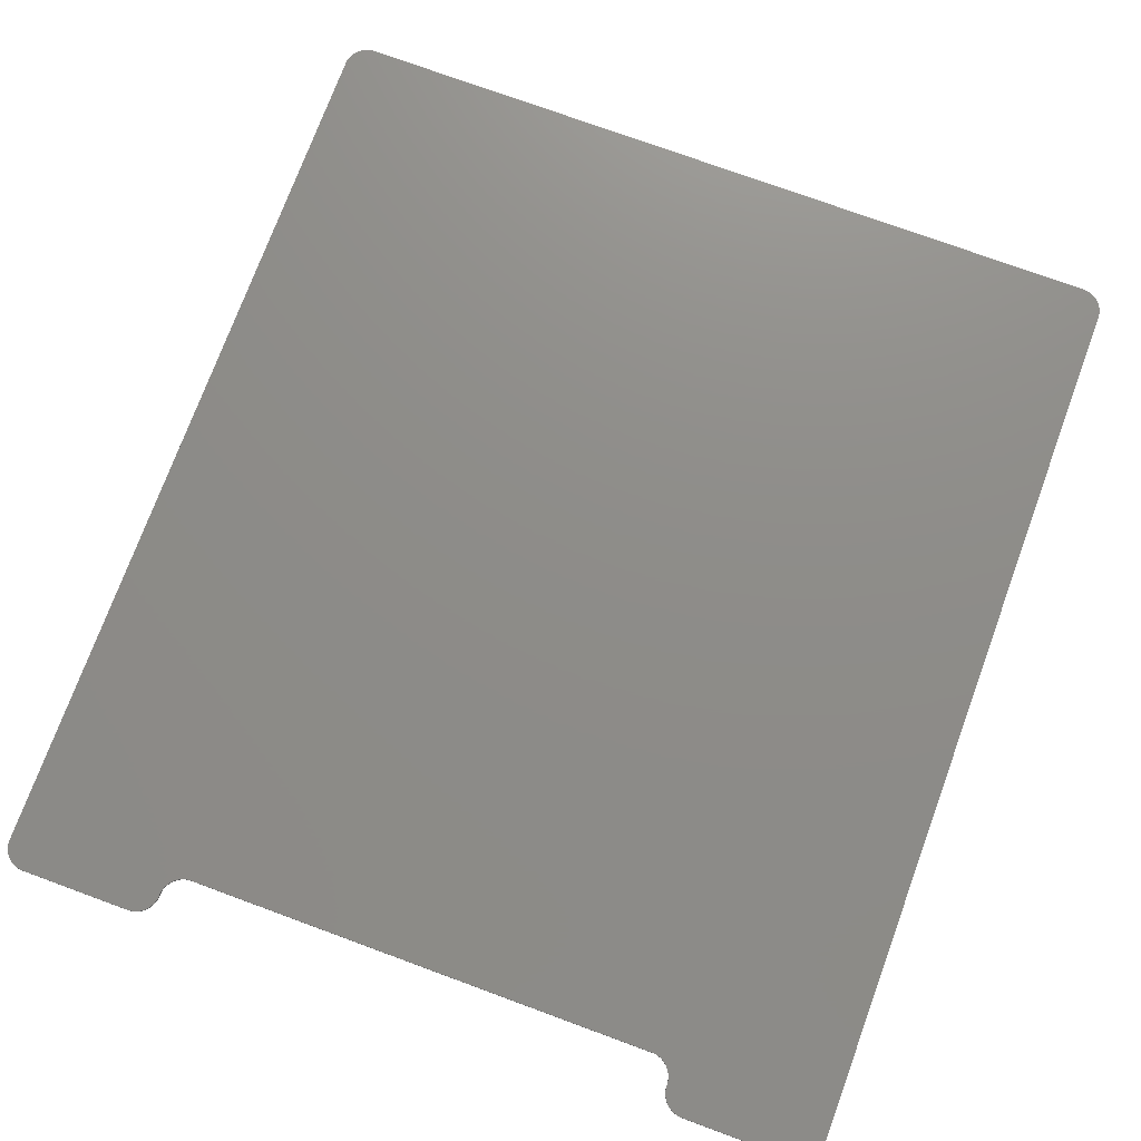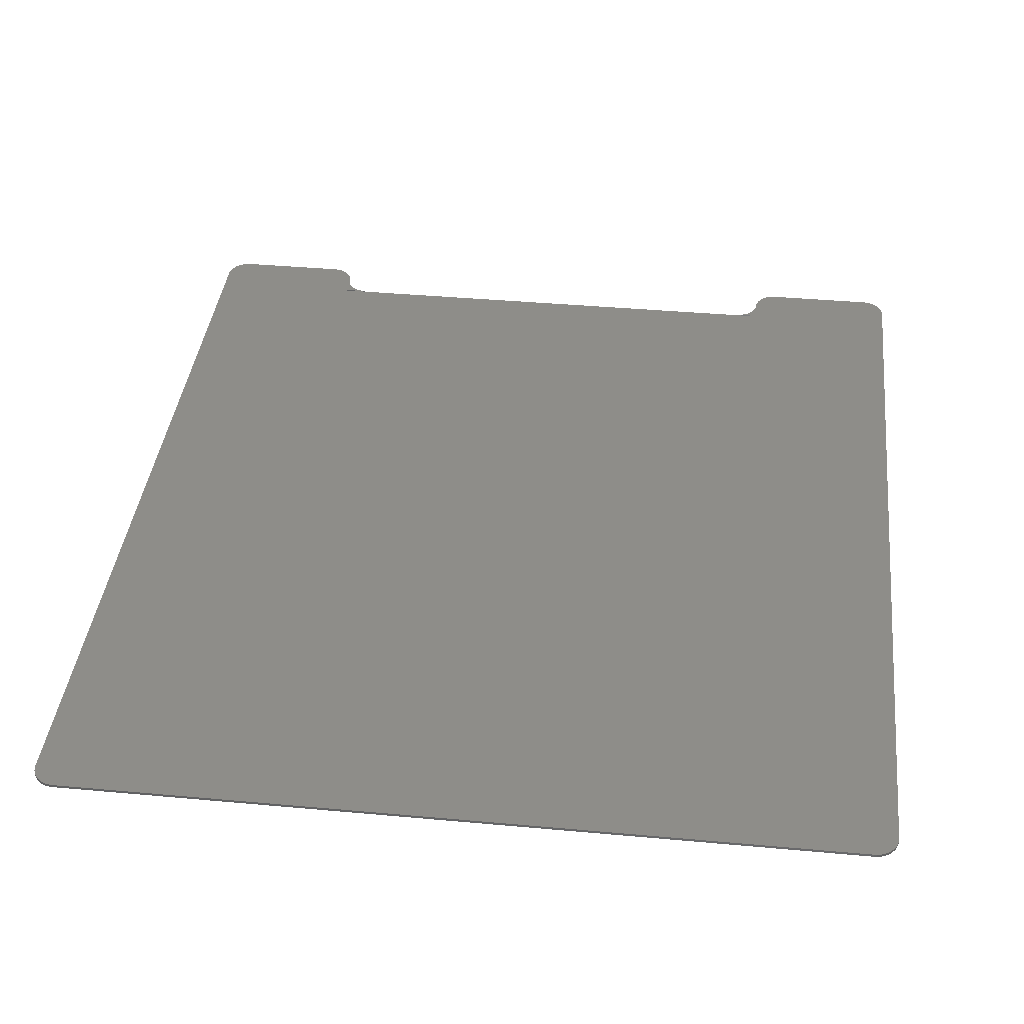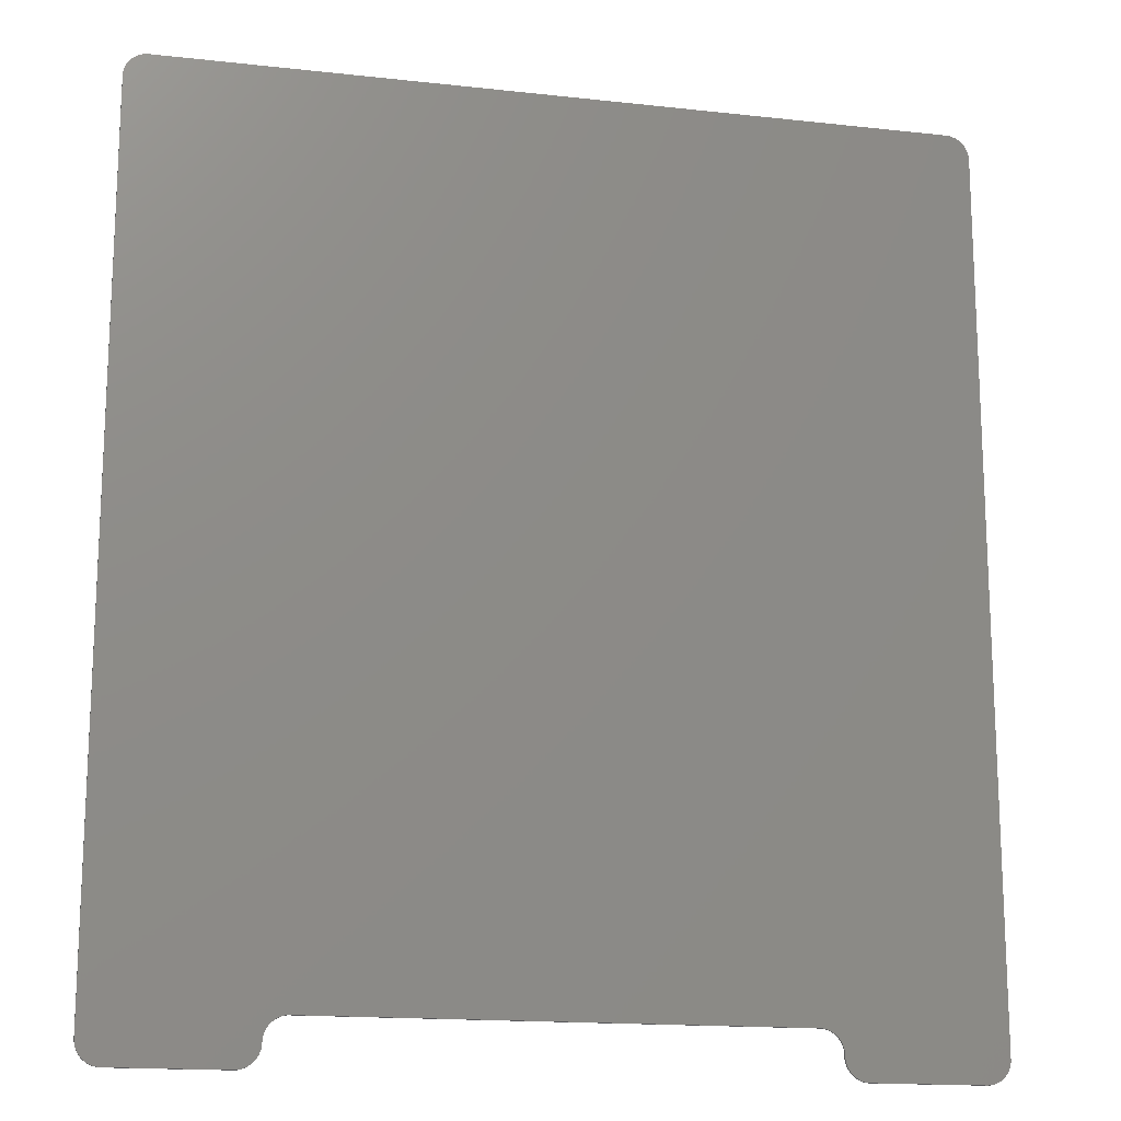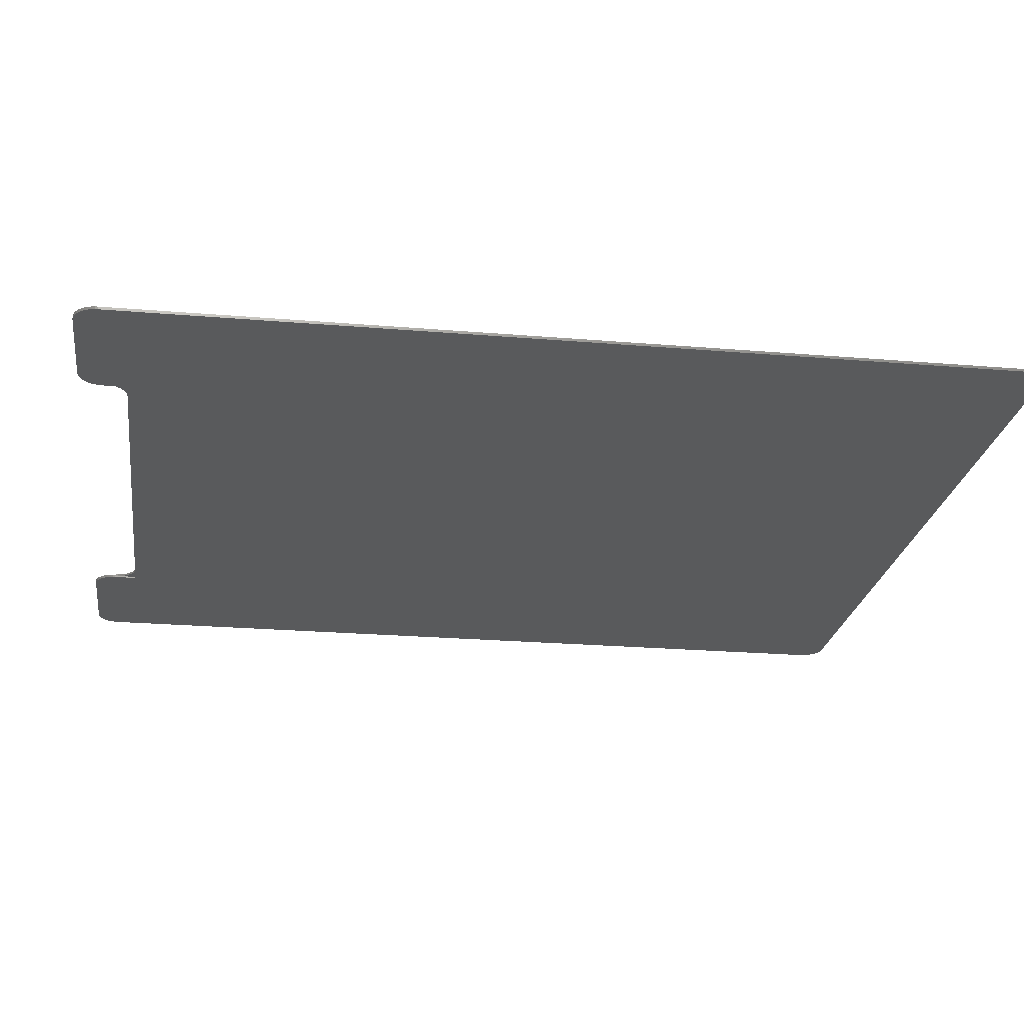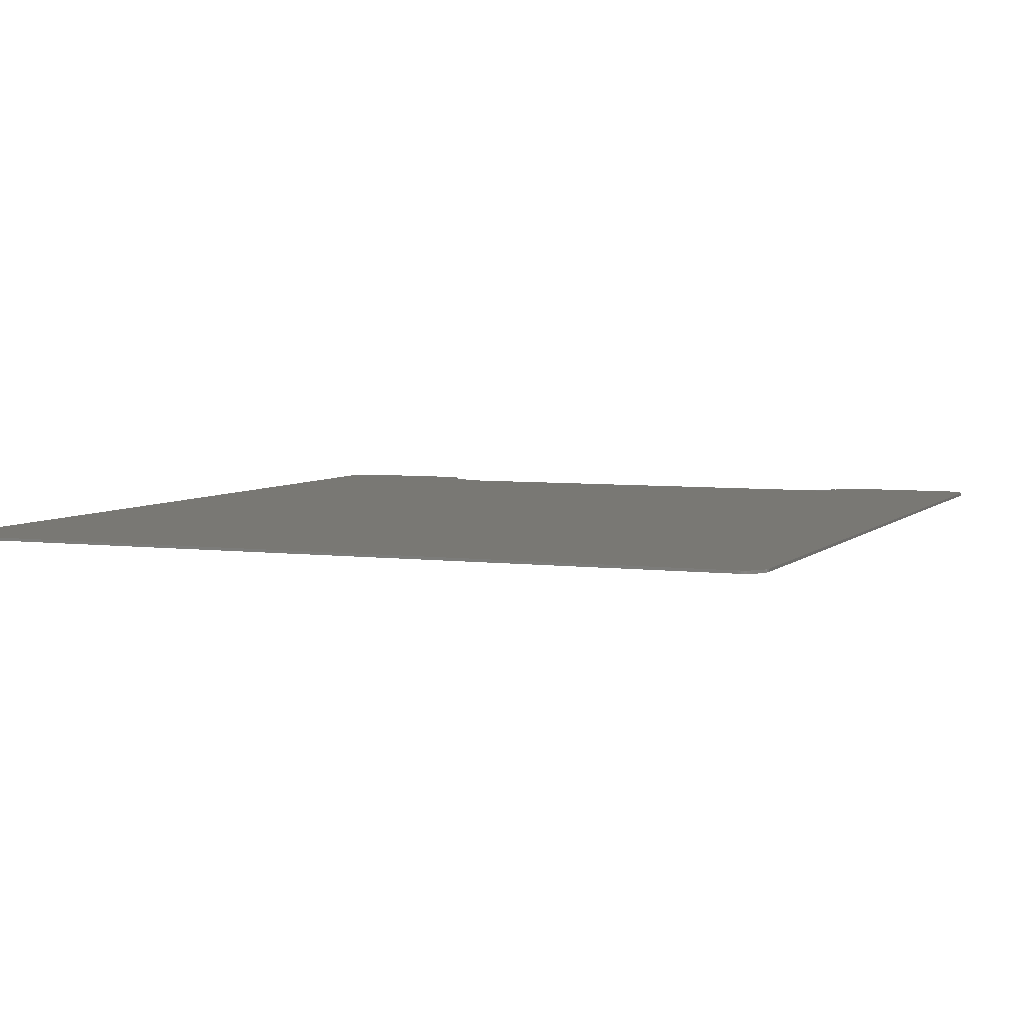
<metadata>
{"format":"stl","ext":"stl","renderer":"f3d","projection":"perspective","resolution":1024,"background":"white","views":[{"elev":74.5,"azim":20.2,"up":"+Z"},{"elev":39.2,"azim":-173.5,"up":"+Z"},{"elev":-16.1,"azim":-12.9,"up":"+Y"},{"elev":-23.1,"azim":81.8,"up":"+Z"},{"elev":5.0,"azim":-157.9,"up":"+Z"}]}
</metadata>
<code>
# stl→obj: 266 verts, 528 faces
v 120 -155.5 5.9
v 120.8 -155.5 6.8
v 120 -155.5 6.8
v 120.8 -155.5 5.9
v 121.6 -155.3 5.9
v 122.3 -155.1 6.8
v 121.6 -155.3 6.8
v 122.3 -155.1 5.9
v 85 -155.5 5.9
v 85 -155.5 6.8
v 126.5 -151.8 6.8
v 126.9 -151.1 5.9
v 126.9 -151.1 6.8
v 126.5 -151.8 5.9
v 77.66 -149.6 5.9
v 77.54 -148.8 6.8
v 77.54 -148.8 5.9
v 77.66 -149.6 6.8
v 84.22 -155.5 5.9
v 84.22 -155.5 6.8
v 78.5 -151.8 5.9
v 78.15 -151.1 6.8
v 78.15 -151.1 5.9
v 78.5 -151.8 6.8
v 80.59 -154.1 5.9
v 81.25 -154.5 6.8
v 80.59 -154.1 6.8
v 81.25 -154.5 5.9
v 79.98 -153.6 5.9
v 79.98 -153.6 6.8
v 127.5 -148.8 6.8
v 127.5 -148 5.9
v 127.5 -148 6.8
v 127.5 -148.8 5.9
v 127.1 -150.3 5.9
v 127.1 -150.3 6.8
v 81.95 -154.9 6.8
v 81.95 -154.9 5.9
v 79.43 -153 5.9
v 78.93 -152.4 6.8
v 78.93 -152.4 5.9
v 79.43 -153 6.8
v 127.5 133 5.9
v 127.5 133 6.8
v -95 -155.5 5.9
v -87.5 -148 5.9
v -87.54 -148.8 5.9
v 77.5 -140.5 5.9
v 127.3 -149.6 5.9
v 120 140.5 5.9
v 127.5 133.8 5.9
v 127.3 134.6 5.9
v 127.1 135.3 5.9
v 126.1 -152.4 5.9
v 126.9 136.1 5.9
v 125.6 -153 5.9
v 126.5 136.8 5.9
v 125 -153.6 5.9
v 126.1 137.4 5.9
v 124.4 -154.1 5.9
v 125.6 138 5.9
v 123.8 -154.5 5.9
v 125 138.6 5.9
v 123.1 -154.9 5.9
v 124.4 139.1 5.9
v 123.8 139.5 5.9
v 123.1 139.9 5.9
v 122.3 140.1 5.9
v 121.6 140.3 5.9
v 77.5 -148 5.9
v 83.44 -155.3 5.9
v 82.68 -155.1 5.9
v 77.87 -150.3 5.9
v 120.8 140.5 5.9
v -87.5 -140.5 5.9
v -87.66 -149.6 5.9
v -87.87 -150.3 5.9
v -88.15 -151.1 5.9
v -88.5 -151.8 5.9
v -88.93 -152.4 5.9
v -89.43 -153 5.9
v -89.98 -153.6 5.9
v -90.59 -154.1 5.9
v -91.25 -154.5 5.9
v -91.95 -154.9 5.9
v -92.68 -155.1 5.9
v -93.44 -155.3 5.9
v -94.22 -155.5 5.9
v -130 -155.5 5.9
v -137.5 -148 5.9
v -137.5 133 5.9
v -130.8 -155.5 5.9
v -130 140.5 5.9
v -131.6 -155.3 5.9
v -132.3 -155.1 5.9
v -130.8 140.5 5.9
v -133.1 -154.9 5.9
v -131.6 140.3 5.9
v -133.8 -154.5 5.9
v -132.3 140.1 5.9
v -134.4 -154.1 5.9
v -133.1 139.9 5.9
v -135 -153.6 5.9
v -133.8 139.5 5.9
v -135.6 -153 5.9
v -134.4 139.1 5.9
v -136.1 -152.4 5.9
v -135 138.6 5.9
v -136.5 -151.8 5.9
v -135.6 138 5.9
v -136.9 -151.1 5.9
v -136.1 137.4 5.9
v -137.1 -150.3 5.9
v -136.5 136.8 5.9
v -137.3 -149.6 5.9
v -136.9 136.1 5.9
v -137.5 -148.8 5.9
v -137.1 135.3 5.9
v -137.3 134.6 5.9
v -137.5 133.8 5.9
v 83.44 -155.3 6.8
v 82.68 -155.1 6.8
v 77.5 -148 6.35
v 77.5 -148 6.8
v 127.3 -149.6 6.8
v 126.1 -152.4 6.8
v 123.1 -154.9 6.8
v 123.8 -154.5 6.8
v 77.5 -140.5 6.35
v 77.5 -148 7.05
v 77.5 -140.5 6.8
v 77.5 -140.5 7.05
v 125 -153.6 6.8
v 125.6 -153 6.8
v 77.87 -150.3 6.8
v 120 140.5 6.8
v 127.5 133.8 6.8
v 127.3 134.6 6.8
v 127.1 135.3 6.8
v 126.9 136.1 6.8
v 126.5 136.8 6.8
v 126.1 137.4 6.8
v 125.6 138 6.8
v 125 138.6 6.8
v 124.4 139.1 6.8
v 123.8 139.5 6.8
v 123.1 139.9 6.8
v 124.4 -154.1 6.8
v 122.3 140.1 6.8
v 121.6 140.3 6.8
v 120.8 140.5 6.8
v 70 -140.5 6.8
v -80 -140.5 6.8
v -130 140.5 6.8
v -95 -155.5 6.8
v -87.5 -148 6.8
v -87.5 -140.5 6.8
v -87.54 -148.8 6.8
v -87.66 -149.6 6.8
v -87.87 -150.3 6.8
v -88.15 -151.1 6.8
v -88.5 -151.8 6.8
v -88.93 -152.4 6.8
v -89.43 -153 6.8
v -89.98 -153.6 6.8
v -90.59 -154.1 6.8
v -91.25 -154.5 6.8
v -91.95 -154.9 6.8
v -92.68 -155.1 6.8
v -93.44 -155.3 6.8
v -94.22 -155.5 6.8
v -137.5 133 6.8
v -137.5 -148 6.8
v -130.8 140.5 6.8
v -130 -155.5 6.8
v -131.6 140.3 6.8
v -132.3 140.1 6.8
v -130.8 -155.5 6.8
v -133.1 139.9 6.8
v -131.6 -155.3 6.8
v -133.8 139.5 6.8
v -132.3 -155.1 6.8
v -134.4 139.1 6.8
v -133.1 -154.9 6.8
v -135 138.6 6.8
v -133.8 -154.5 6.8
v -135.6 138 6.8
v -134.4 -154.1 6.8
v -136.1 137.4 6.8
v -135 -153.6 6.8
v -136.5 136.8 6.8
v -135.6 -153 6.8
v -136.9 136.1 6.8
v -136.1 -152.4 6.8
v -137.1 135.3 6.8
v -136.5 -151.8 6.8
v -137.3 134.6 6.8
v -136.9 -151.1 6.8
v -137.5 133.8 6.8
v -137.1 -150.3 6.8
v -137.3 -149.6 6.8
v -137.5 -148.8 6.8
v 77.46 -147.2 6.35
v 77.34 -146.4 6.35
v 77.13 -145.7 6.35
v 76.85 -144.9 6.35
v 76.5 -144.2 6.35
v 76.07 -143.6 6.35
v 75.57 -143 6.35
v 75.02 -142.4 6.35
v 74.41 -141.9 6.35
v 73.75 -141.5 6.35
v 73.05 -141.1 6.35
v 72.32 -140.9 6.35
v 71.56 -140.7 6.35
v 70.78 -140.5 6.35
v 70 -140.5 6.35
v 77.46 -147.2 7.05
v 77.34 -146.4 7.05
v 77.13 -145.7 7.05
v 76.85 -144.9 7.05
v 76.5 -144.2 7.05
v 76.07 -143.6 7.05
v 75.57 -143 7.05
v 75.02 -142.4 7.05
v 74.41 -141.9 7.05
v 73.75 -141.5 7.05
v 73.05 -141.1 7.05
v 72.32 -140.9 7.05
v 71.56 -140.7 7.05
v 70.78 -140.5 7.05
v 70 -140.5 7.05
v -80 -140.5 6.35
v -87.5 -140.5 6.35
v -87.5 -140.5 7.05
v -80 -140.5 7.05
v -87.5 -148 6.35
v -87.5 -148 7.05
v -80.78 -140.5 6.35
v -81.56 -140.7 6.35
v -82.32 -140.9 6.35
v -83.05 -141.1 6.35
v -83.75 -141.5 6.35
v -84.41 -141.9 6.35
v -85.02 -142.4 6.35
v -85.57 -143 6.35
v -86.07 -143.6 6.35
v -86.5 -144.2 6.35
v -86.85 -144.9 6.35
v -87.13 -145.7 6.35
v -87.34 -146.4 6.35
v -87.46 -147.2 6.35
v -80.78 -140.5 7.05
v -81.56 -140.7 7.05
v -82.32 -140.9 7.05
v -83.05 -141.1 7.05
v -83.75 -141.5 7.05
v -84.41 -141.9 7.05
v -85.02 -142.4 7.05
v -85.57 -143 7.05
v -86.07 -143.6 7.05
v -86.5 -144.2 7.05
v -86.85 -144.9 7.05
v -87.13 -145.7 7.05
v -87.34 -146.4 7.05
v -87.46 -147.2 7.05
f 1 2 3
f 2 1 4
f 5 6 7
f 6 5 8
f 9 3 10
f 3 9 1
f 4 7 2
f 7 4 5
f 11 12 13
f 12 11 14
f 15 16 17
f 16 15 18
f 19 10 20
f 10 19 9
f 21 22 23
f 22 21 24
f 25 26 27
f 26 25 28
f 29 27 30
f 27 29 25
f 31 32 33
f 32 31 34
f 13 35 36
f 35 13 12
f 28 37 26
f 37 28 38
f 39 40 41
f 40 39 42
f 33 43 44
f 43 33 32
f 45 46 47
f 1 32 34
f 32 48 43
f 1 34 49
f 50 43 48
f 1 49 35
f 43 50 51
f 1 35 12
f 51 50 52
f 1 12 14
f 52 50 53
f 1 14 54
f 53 50 55
f 1 54 56
f 55 50 57
f 1 56 58
f 57 50 59
f 1 58 60
f 59 50 61
f 1 60 62
f 61 50 63
f 1 62 64
f 63 50 65
f 1 64 8
f 65 50 66
f 1 8 5
f 66 50 67
f 1 5 4
f 67 50 68
f 32 1 48
f 68 50 69
f 48 1 9
f 70 9 19
f 70 19 71
f 70 71 72
f 70 72 38
f 70 38 28
f 70 28 25
f 70 25 29
f 70 29 39
f 70 39 41
f 70 41 21
f 70 21 23
f 70 23 73
f 70 73 15
f 70 15 17
f 9 70 48
f 69 50 74
f 75 50 48
f 45 47 76
f 45 76 77
f 45 77 78
f 45 78 79
f 45 79 80
f 45 80 81
f 45 81 82
f 45 82 83
f 45 83 84
f 45 84 85
f 45 85 86
f 45 86 87
f 45 87 88
f 46 45 75
f 89 75 45
f 90 75 89
f 91 75 90
f 90 89 92
f 93 75 91
f 90 92 94
f 75 93 50
f 90 94 95
f 93 91 96
f 90 95 97
f 96 91 98
f 90 97 99
f 98 91 100
f 90 99 101
f 100 91 102
f 90 101 103
f 102 91 104
f 90 103 105
f 104 91 106
f 90 105 107
f 106 91 108
f 90 107 109
f 108 91 110
f 90 109 111
f 110 91 112
f 90 111 113
f 112 91 114
f 90 113 115
f 114 91 116
f 90 115 117
f 116 91 118
f 118 91 119
f 119 91 120
f 72 121 122
f 121 72 71
f 17 123 70
f 16 123 17
f 123 16 124
f 71 20 121
f 20 71 19
f 38 122 37
f 122 38 72
f 36 49 125
f 49 36 35
f 41 24 21
f 24 41 40
f 126 14 11
f 14 126 54
f 8 127 6
f 127 8 64
f 64 128 127
f 128 64 62
f 70 129 48
f 129 70 123
f 130 131 132
f 131 130 124
f 29 42 39
f 42 29 30
f 133 56 134
f 56 133 58
f 125 34 31
f 34 125 49
f 73 18 15
f 18 73 135
f 136 44 137
f 44 131 33
f 136 137 138
f 3 33 131
f 136 138 139
f 33 3 31
f 136 139 140
f 31 3 125
f 136 140 141
f 125 3 36
f 136 141 142
f 36 3 13
f 136 142 143
f 13 3 11
f 136 143 144
f 11 3 126
f 136 144 145
f 126 3 134
f 136 145 146
f 134 3 133
f 136 146 147
f 133 3 148
f 136 147 149
f 148 3 128
f 136 149 150
f 128 3 127
f 136 150 151
f 127 3 6
f 44 136 152
f 6 3 7
f 7 3 2
f 3 131 10
f 124 10 131
f 10 124 20
f 20 124 121
f 121 124 122
f 122 124 37
f 37 124 26
f 26 124 27
f 27 124 30
f 30 124 42
f 42 124 40
f 40 124 24
f 24 124 22
f 22 124 135
f 135 124 18
f 44 152 131
f 136 153 152
f 154 153 136
f 155 156 157
f 156 155 158
f 158 155 159
f 159 155 160
f 160 155 161
f 161 155 162
f 162 155 163
f 163 155 164
f 164 155 165
f 165 155 166
f 166 155 167
f 167 155 168
f 168 155 169
f 169 155 170
f 170 155 171
f 172 153 154
f 153 172 157
f 173 157 172
f 172 154 174
f 175 157 173
f 172 174 176
f 157 175 155
f 172 176 177
f 175 173 178
f 172 177 179
f 178 173 180
f 172 179 181
f 180 173 182
f 172 181 183
f 182 173 184
f 172 183 185
f 184 173 186
f 172 185 187
f 186 173 188
f 172 187 189
f 188 173 190
f 172 189 191
f 190 173 192
f 172 191 193
f 192 173 194
f 172 193 195
f 194 173 196
f 172 195 197
f 196 173 198
f 172 197 199
f 198 173 200
f 200 173 201
f 201 173 202
f 18 124 16
f 62 148 128
f 148 62 60
f 60 133 148
f 133 60 58
f 23 135 73
f 135 23 22
f 134 54 126
f 54 134 56
f 203 129 123
f 204 129 203
f 205 129 204
f 206 129 205
f 207 129 206
f 208 129 207
f 209 129 208
f 210 129 209
f 211 129 210
f 212 129 211
f 213 129 212
f 214 129 213
f 215 129 214
f 216 129 215
f 129 216 217
f 132 218 130
f 132 219 218
f 132 220 219
f 132 221 220
f 132 222 221
f 132 223 222
f 132 224 223
f 132 225 224
f 132 226 225
f 132 227 226
f 132 228 227
f 132 229 228
f 132 230 229
f 132 231 230
f 231 132 232
f 75 233 234
f 233 75 217
f 48 217 75
f 217 48 129
f 233 152 153
f 152 233 217
f 131 232 132
f 232 131 152
f 153 235 236
f 235 153 157
f 152 231 232
f 216 152 217
f 152 216 231
f 216 230 231
f 230 216 215
f 215 229 230
f 229 215 214
f 214 228 229
f 228 214 213
f 213 227 228
f 227 213 212
f 212 226 227
f 226 212 211
f 211 225 226
f 225 211 210
f 209 225 210
f 225 209 224
f 208 224 209
f 224 208 223
f 207 223 208
f 223 207 222
f 206 222 207
f 222 206 221
f 205 221 206
f 221 205 220
f 204 220 205
f 220 204 219
f 203 219 204
f 219 203 218
f 124 203 123
f 203 124 218
f 218 124 130
f 92 175 178
f 175 92 89
f 95 180 182
f 180 95 94
f 89 155 175
f 155 89 45
f 94 178 180
f 178 94 92
f 109 198 111
f 198 109 196
f 159 47 158
f 47 159 76
f 45 171 155
f 171 45 88
f 162 78 161
f 78 162 79
f 84 166 167
f 166 84 83
f 83 165 166
f 165 83 82
f 117 173 90
f 173 117 202
f 111 200 113
f 200 111 198
f 85 167 168
f 167 85 84
f 164 80 163
f 80 164 81
f 90 172 91
f 172 90 173
f 87 169 170
f 169 87 86
f 158 237 156
f 47 237 158
f 237 47 46
f 88 170 171
f 170 88 87
f 86 168 169
f 168 86 85
f 113 201 115
f 201 113 200
f 163 79 162
f 79 163 80
f 107 196 109
f 196 107 194
f 97 182 184
f 182 97 95
f 99 184 186
f 184 99 97
f 237 75 234
f 75 237 46
f 156 235 157
f 235 156 238
f 165 81 164
f 81 165 82
f 103 192 105
f 192 103 190
f 115 202 117
f 202 115 201
f 160 76 159
f 76 160 77
f 101 186 188
f 186 101 99
f 103 188 190
f 188 103 101
f 161 77 160
f 77 161 78
f 105 194 107
f 194 105 192
f 239 234 233
f 240 234 239
f 241 234 240
f 242 234 241
f 243 234 242
f 244 234 243
f 245 234 244
f 246 234 245
f 247 234 246
f 248 234 247
f 249 234 248
f 250 234 249
f 251 234 250
f 252 234 251
f 234 252 237
f 235 253 236
f 235 254 253
f 235 255 254
f 235 256 255
f 235 257 256
f 235 258 257
f 235 259 258
f 235 260 259
f 235 261 260
f 235 262 261
f 235 263 262
f 235 264 263
f 235 265 264
f 235 266 265
f 266 235 238
f 253 153 236
f 239 153 253
f 153 239 233
f 240 253 254
f 253 240 239
f 241 254 255
f 254 241 240
f 242 255 256
f 255 242 241
f 243 256 257
f 256 243 242
f 244 257 258
f 257 244 243
f 245 258 259
f 258 245 244
f 260 245 259
f 245 260 246
f 261 246 260
f 246 261 247
f 262 247 261
f 247 262 248
f 263 248 262
f 248 263 249
f 264 249 263
f 249 264 250
f 265 250 264
f 250 265 251
f 266 251 265
f 251 266 252
f 156 266 238
f 266 156 252
f 252 156 237
f 112 187 110
f 187 112 189
f 63 145 144
f 145 63 65
f 100 179 177
f 179 100 102
f 93 174 154
f 174 93 96
f 44 51 137
f 51 44 43
f 138 53 139
f 53 138 52
f 50 154 136
f 154 50 93
f 65 146 145
f 146 65 66
f 66 147 146
f 147 66 67
f 102 181 179
f 181 102 104
f 96 176 174
f 176 96 98
f 98 177 176
f 177 98 100
f 139 55 140
f 55 139 53
f 120 197 119
f 197 120 199
f 69 151 150
f 151 69 74
f 116 191 114
f 191 116 193
f 140 57 141
f 57 140 55
f 142 61 143
f 61 142 59
f 137 52 138
f 52 137 51
f 104 183 181
f 183 104 106
f 119 195 118
f 195 119 197
f 114 189 112
f 189 114 191
f 91 199 120
f 199 91 172
f 74 136 151
f 136 74 50
f 67 149 147
f 149 67 68
f 118 193 116
f 193 118 195
f 141 59 142
f 59 141 57
f 68 150 149
f 150 68 69
f 106 185 183
f 185 106 108
f 110 185 108
f 185 110 187
f 143 63 144
f 63 143 61

</code>
